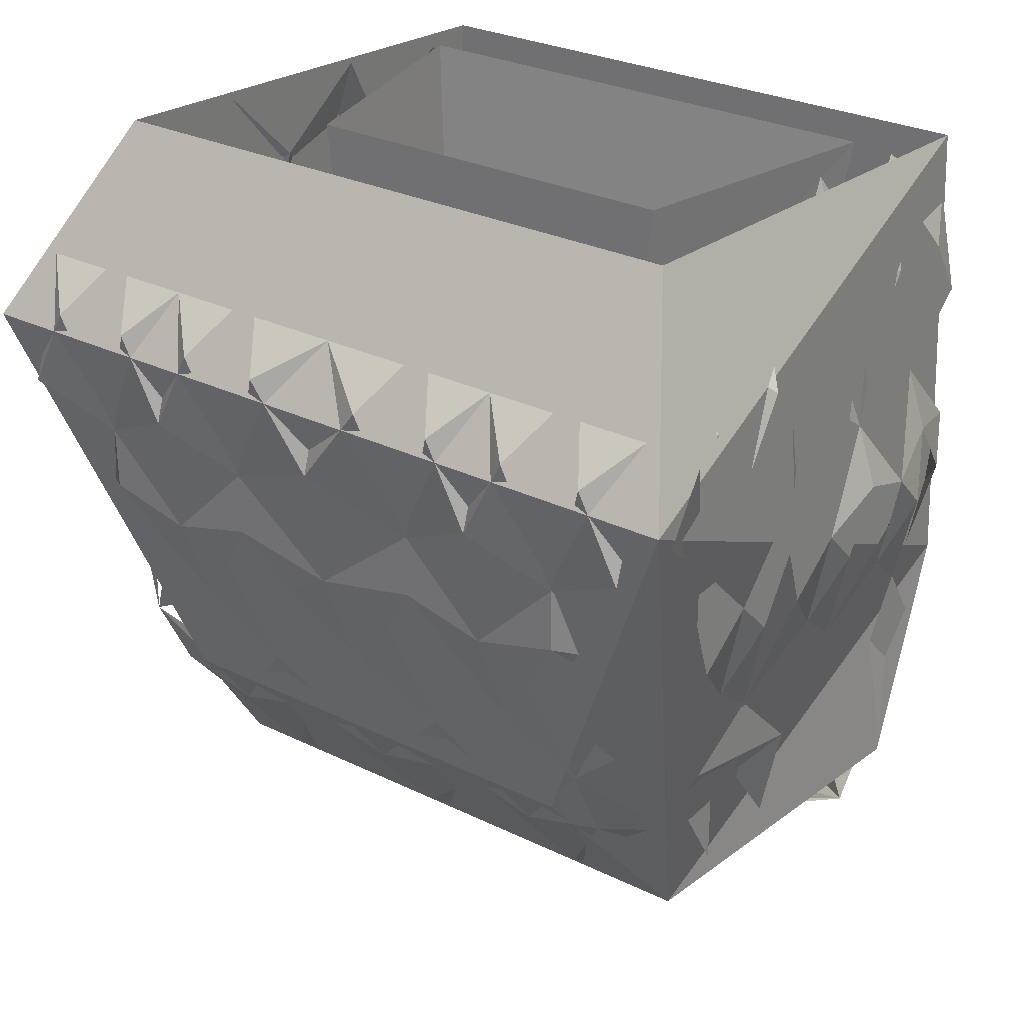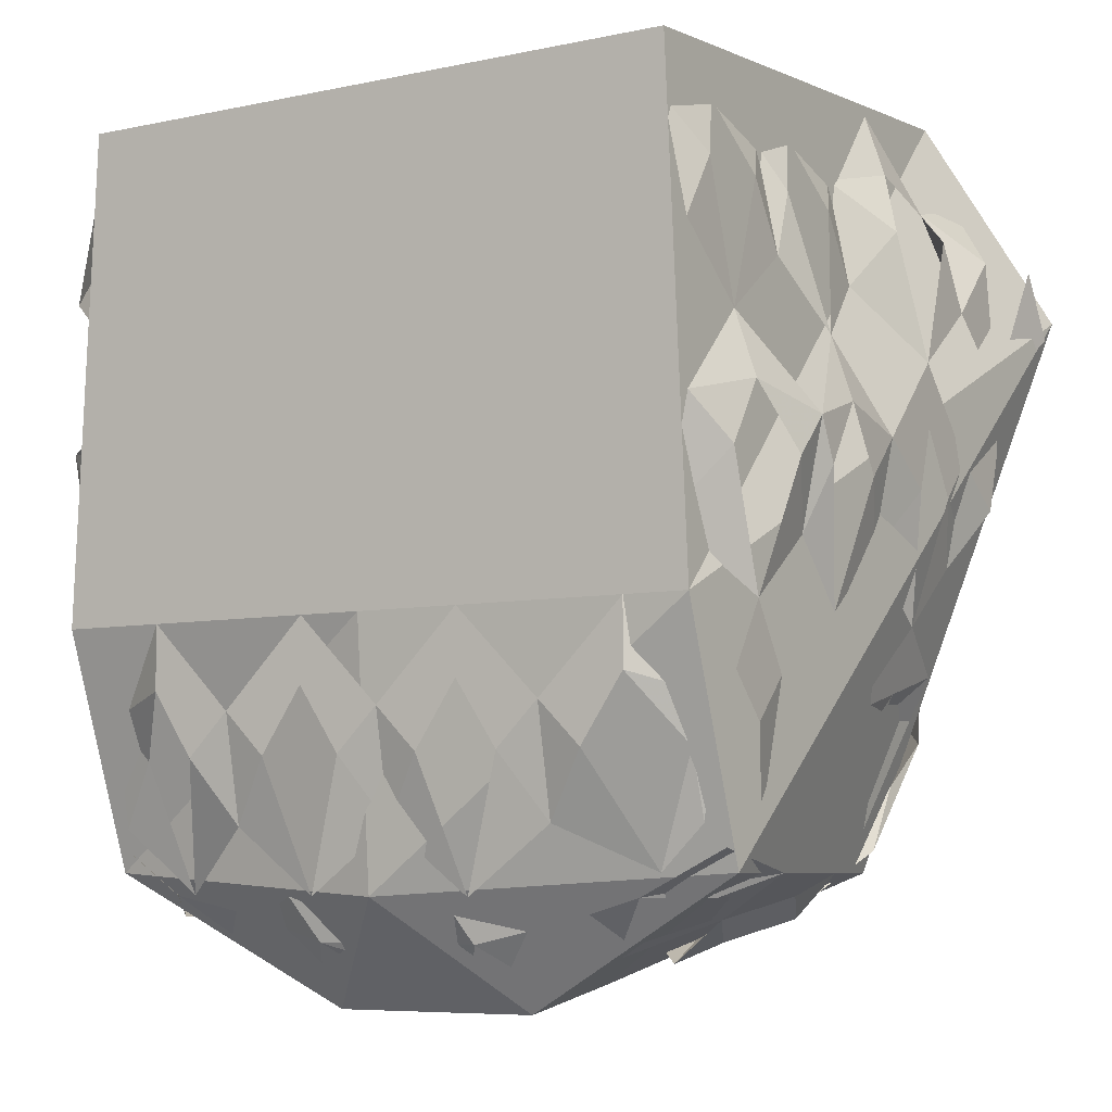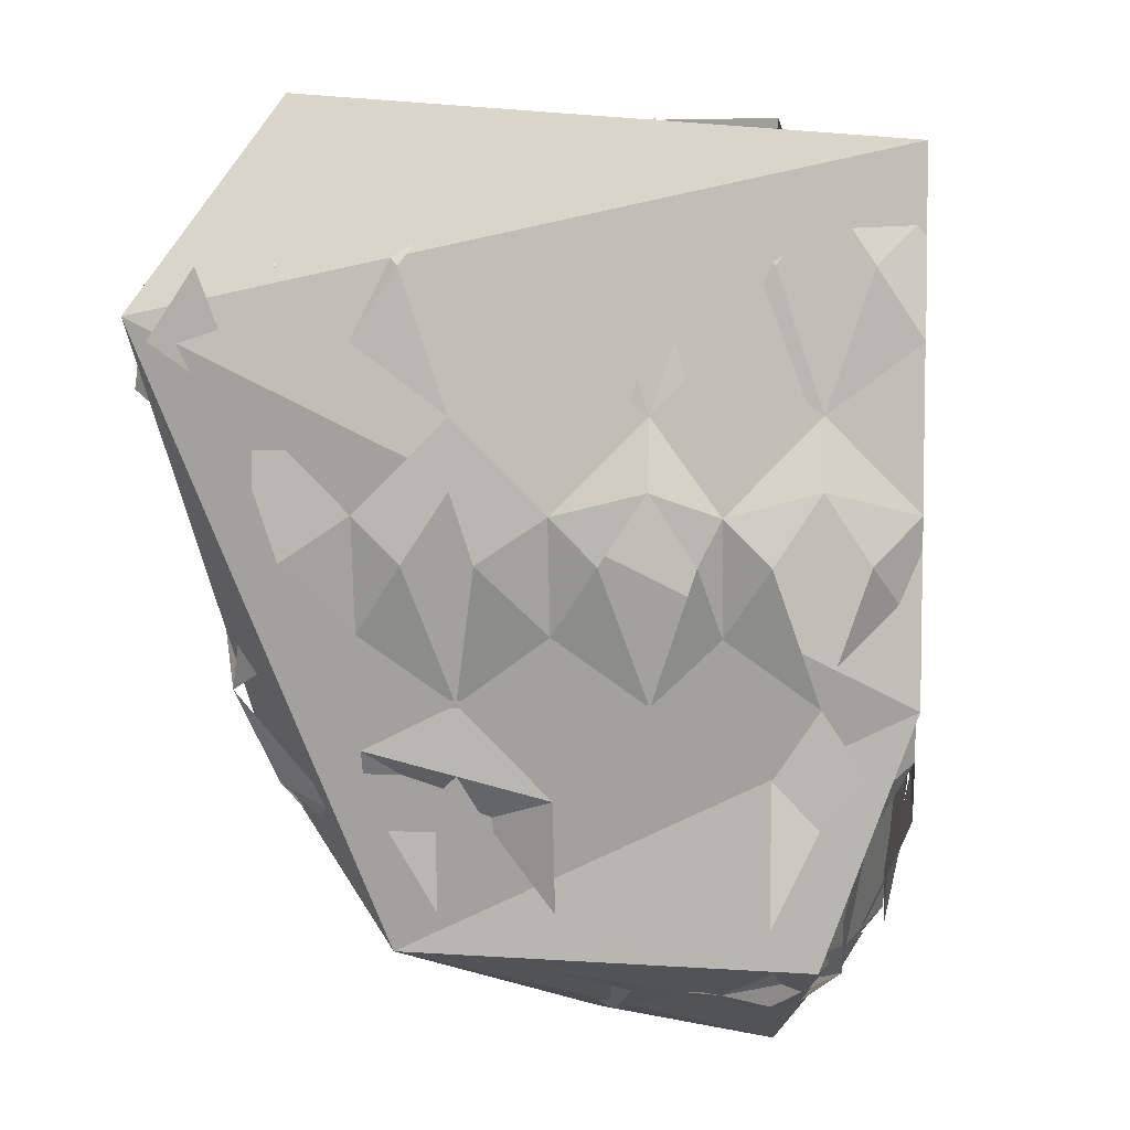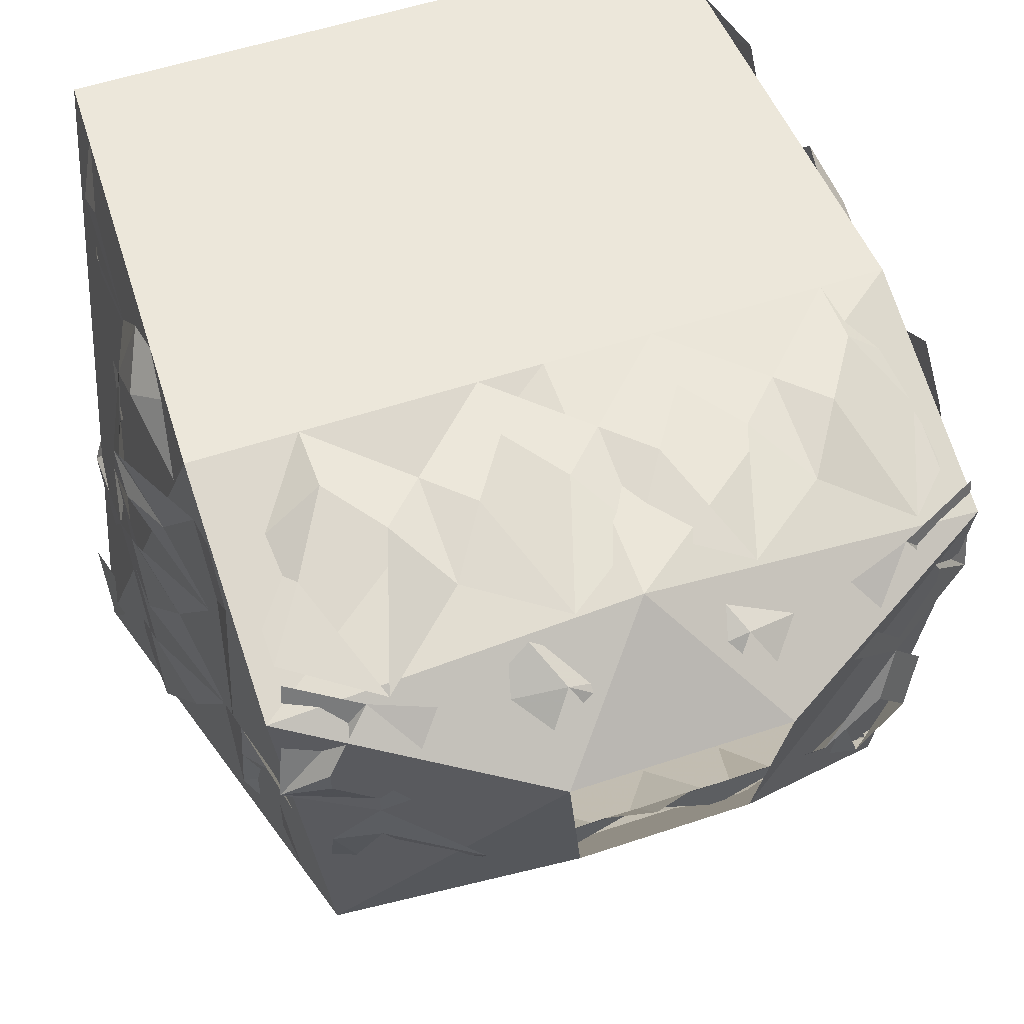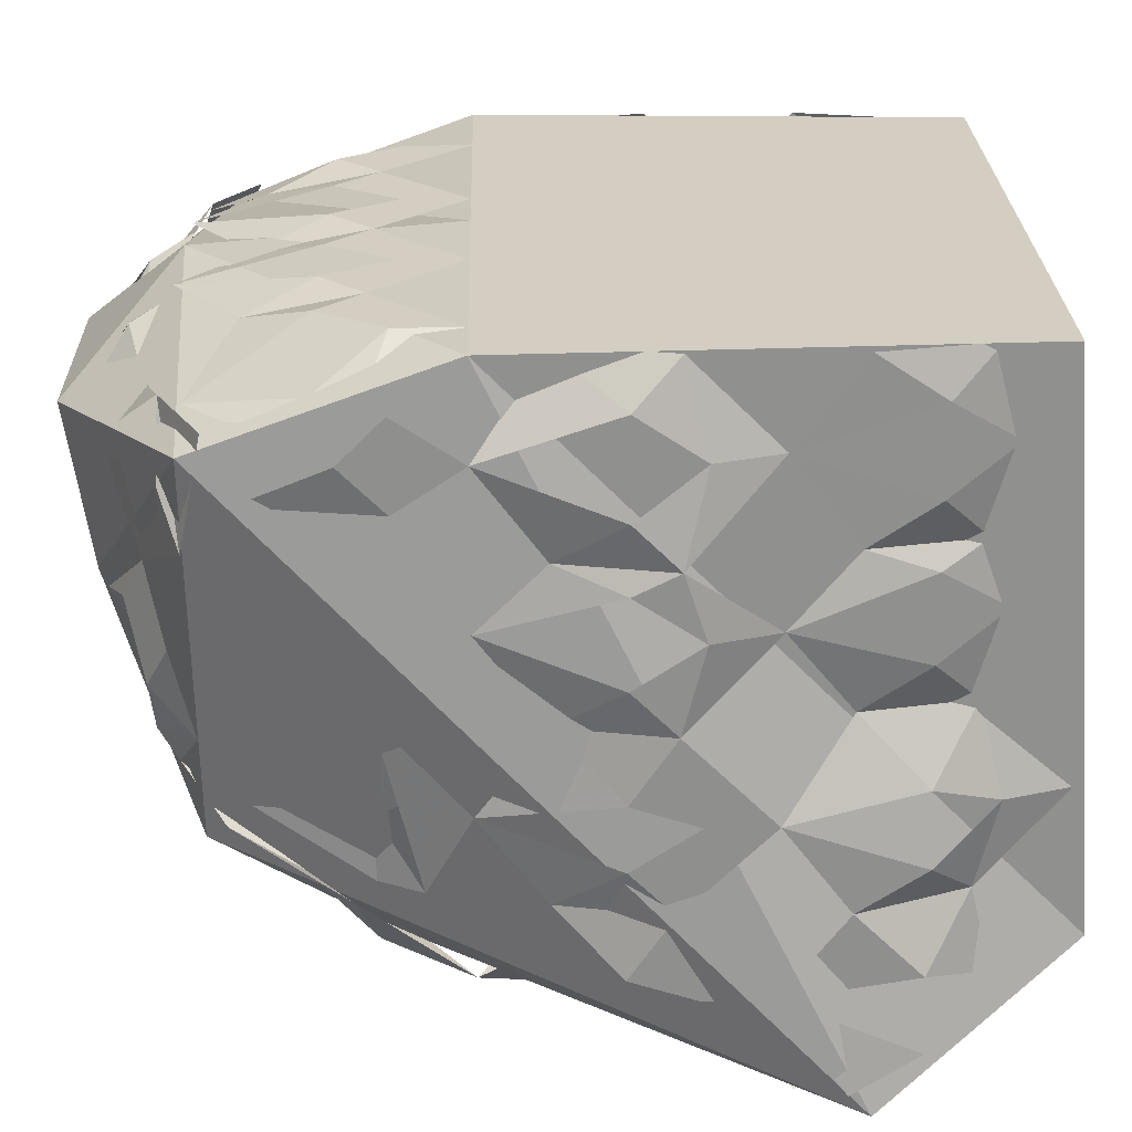
<metadata>
{"format":"obj","ext":"obj","renderer":"f3d","projection":"perspective","resolution":1024,"background":"white","views":[{"elev":28.9,"azim":-144.0,"up":"+Y"},{"elev":-6.9,"azim":31.7,"up":"+Y"},{"elev":6.6,"azim":-84.6,"up":"+Y"},{"elev":53.9,"azim":-19.7,"up":"+Z"},{"elev":24.9,"azim":88.7,"up":"+Z"}]}
</metadata>
<code>
o unused/461
v 11 -129 4
v 8 -130 -8
v 9 -121 -8
v 12 -121 5
v -12 -129 4
v -13 -121 5
v -9 -130 -8
v -10 -121 -8
v 0 -157 10
v -5 -162 5
v 5 -162 5
v 16 -156 7
v 16 -145 11
v 0 -145 11
v -16 -156 7
v -14 -156 -11
v -4 -161 -3
v 4 -161 -3
v 13 -156 -11
v 19 -129 -21
v 15 -120 -15
v 15 -122 11
v 0 -122 11
v -16 -145 11
v -19 -129 -21
v -11 -148 -17
v 11 -148 -17
v -15 -120 -15
v -15 -122 11
v 0 -159 7
v 2 -161 5
v 4 -159 8
v 3 -157 9
v 8 -158 7
v 6 -161 5
v 8 -160 5
v 10 -159 6
v 12 -157 8
v -15 -155 8
v -16 -157 3
v -12 -157 8
v -14 -158 5
v -14 -158 4
v -12 -158 2
v -12 -158 1
v -8 -160 5
v -10 -159 5
v -10 -159 6
v -8 -158 7
v -6 -161 5
v -4 -159 8
v -5 -157 9
v -2 -161 5
v 16 -156 3
v 16 -155 8
v 14 -157 5
v 14 -157 4
v 12 -158 2
v 12 -158 1
v 10 -159 5
v -14 -156 -6
v -11 -156 -8
v -12 -157 -7
v -13 -157 -4
v -14 -157 -2
v -12 -158 -1
v -8 -160 -2
v -10 -158 -4
v -8 -158 -6
v -6 -159 -4
v -4 -158 -6
v -4 -158 -8
v 0 -158 -6
v -2 -159 -4
v 0 -160 -3
v 2 -159 -4
v 4 -158 -6
v 4 -158 -8
v 8 -158 -6
v 6 -159 -4
v 8 -160 -2
v 10 -158 -4
v 11 -159 -1
v 14 -157 -2
v 13 -158 -4
v 14 -156 -6
v 11 -158 -7
v 12 -157 -8
v 0 -138 -20
v 5 -134 -20
v 5 -137 -20
v 3 -140 -19
v 0 -143 -18
v -3 -140 -19
v -5 -137 -20
v -5 -134 -20
v -9 -138 -20
v -7 -140 -19
v -9 -143 -18
v -11 -140 -19
v -13 -137 -20
v -13 -134 -20
v -17 -138 -17
v -15 -140 -17
v -16 -143 -15
v -13 -145 -18
v 9 -138 -20
v 7 -140 -19
v 9 -143 -18
v 5 -145 -18
v 13 -134 -20
v 13 -137 -20
v 11 -140 -19
v 13 -145 -18
v 17 -138 -17
v 15 -140 -17
v 16 -143 -15
v -5 -145 -18
v 0 -150 -16
v 5 -149 -16
v 3 -152 -14
v 0 -155 -12
v -3 -152 -14
v -5 -149 -16
v -9 -150 -16
v -7 -152 -14
v -9 -155 -12
v -11 -152 -14
v -13 -149 -16
v -15 -150 -13
v -14 -152 -12
v -14 -155 -10
v -12 -157 -8
v 9 -150 -16
v 7 -152 -14
v 9 -155 -12
v 5 -158 -8
v 13 -149 -16
v 11 -152 -14
v 15 -150 -13
v 14 -152 -12
v 14 -155 -10
v -5 -158 -8
v 0 -126 -19
v 5 -122 -13
v 5 -125 -18
v 3 -128 -21
v 0 -132 -21
v -3 -128 -21
v -5 -125 -18
v -5 -122 -13
v -9 -126 -19
v -7 -128 -21
v -9 -132 -21
v -11 -128 -21
v -13 -125 -18
v -13 -122 -13
v -17 -126 -19
v -15 -128 -21
v -17 -132 -21
v 9 -126 -19
v 7 -128 -21
v 9 -132 -21
v 13 -122 -13
v 13 -125 -18
v 11 -128 -21
v 17 -126 -19
v 15 -128 -21
v 17 -132 -21
v 15 -125 -4
v 14 -121 0
v 15 -124 0
v 16 -127 -2
v 16 -130 -4
v 17 -127 -7
v 16 -124 -8
v 15 -121 -8
v 16 -125 -12
v 18 -127 -10
v 18 -130 -12
v 18 -127 -15
v 16 -124 -16
v 15 -125 3
v 16 -127 2
v 16 -130 3
v 17 -133 0
v 14 -122 7
v 15 -124 7
v 16 -127 5
v 16 -133 7
v 15 -125 11
v 16 -127 9
v 16 -130 11
v 18 -133 -8
v 18 -137 -4
v 18 -136 0
v 18 -139 -2
v 17 -142 -4
v 18 -139 -7
v 18 -136 -8
v 18 -137 -12
v 18 -139 -10
v 17 -142 -12
v 18 -139 -15
v 18 -136 -16
v 18 -133 -16
v 18 -137 3
v 18 -139 2
v 17 -142 3
v 17 -145 0
v 17 -136 7
v 18 -139 5
v 17 -145 7
v 16 -137 11
v 17 -139 9
v 15 -142 11
v 17 -145 -8
v 5 -136 11
v 5 -133 11
v 1 -137 11
v 3 -139 11
v 1 -142 11
v 5 -145 11
v 9 -137 11
v 7 -139 11
v 9 -142 11
v 11 -139 11
v 13 -136 11
v 13 -133 11
v 15 -137 11
v 15 -139 11
v 13 -145 11
v -11 -136 11
v -11 -133 11
v -15 -137 11
v -13 -139 11
v -15 -142 11
v -11 -145 11
v -7 -137 11
v -9 -139 11
v -7 -142 11
v -5 -139 11
v -3 -136 11
v -3 -133 11
v -1 -139 11
v -3 -145 11
v 5 -148 11
v 1 -149 11
v 3 -151 11
v 1 -154 10
v 5 -157 10
v 9 -149 11
v 7 -151 11
v 9 -154 10
v 11 -151 11
v 13 -148 11
v 16 -149 9
v 15 -151 9
v 15 -154 8
v 13 -156 8
v -11 -148 11
v -15 -149 9
v -13 -151 9
v -15 -154 8
v -11 -157 8
v -7 -149 11
v -9 -151 11
v -7 -154 10
v -5 -151 11
v -3 -148 11
v -1 -151 11
v -3 -157 10
v 5 -124 11
v 5 -122 11
v 1 -125 11
v 3 -127 11
v 1 -130 11
v 9 -125 11
v 7 -127 11
v 9 -130 11
v 11 -127 11
v 13 -124 11
v 13 -122 11
v 15 -127 11
v 15 -130 11
v -11 -124 11
v -11 -122 11
v -15 -125 11
v -13 -127 11
v -15 -130 11
v -7 -125 11
v -9 -127 11
v -7 -130 11
v -5 -127 11
v -3 -124 11
v -3 -122 11
v -1 -127 11
v 16 -147 -12
v 16 -148 -8
v 15 -149 -9
v 15 -149 -12
v 14 -154 -9
v 17 -148 5
v 17 -148 9
v 17 -150 7
v 16 -154 5
v 16 -149 -4
v 15 -150 -7
v 14 -154 -4
v 19 -130 -20
v 19 -127 -18
v -15 -124 0
v -14 -121 0
v -15 -125 -4
v -16 -127 -2
v -16 -130 -4
v -17 -133 0
v -15 -125 3
v -16 -127 2
v -16 -130 3
v -16 -127 5
v -15 -124 7
v -14 -122 7
v -16 -127 9
v -16 -130 11
v -16 -133 7
v -16 -124 -8
v -15 -121 -8
v -16 -125 -12
v -18 -127 -10
v -18 -130 -12
v -18 -133 -8
v -17 -127 -7
v -18 -136 0
v -18 -137 -4
v -18 -139 -2
v -17 -142 -4
v -16 -145 0
v -18 -137 3
v -18 -139 2
v -17 -142 3
v -18 -139 5
v -17 -136 7
v -16 -137 11
v -17 -139 9
v -16 -145 7
v -18 -136 -8
v -18 -137 -12
v -18 -139 -10
v -17 -142 -12
v -16 -145 -8
v -18 -139 -7
v -16 -148 -8
v -16 -147 -12
v -15 -149 -9
v -15 -149 -12
v -15 -154 -9
v -16 -148 9
v -16 -148 5
v -16 -150 7
v -17 -154 5
v -16 -149 -4
v -15 -150 -7
v -15 -154 -4
v -18 -127 -15
v -18 -133 -16
v -16 -124 -16
v -19 -127 -18
v -19 -130 -20
v -18 -136 -16
v -18 -139 -15
f 1 2 3
f 1 3 4
f 1 4 5
f 5 4 6
f 5 6 7
f 7 6 8
f 7 8 2
f 2 8 3
f 9 10 11
f 9 11 12
f 9 12 13
f 9 13 14
f 9 14 15
f 9 15 10
f 10 15 16
f 10 16 17
f 17 16 18
f 18 16 19
f 18 19 12
f 18 12 11
f 13 20 21
f 13 21 22
f 13 22 14
f 14 22 23
f 14 23 24
f 14 24 15
f 15 24 16
f 16 24 25
f 16 25 26
f 16 26 19
f 19 26 27
f 19 27 20
f 19 20 12
f 12 20 13
f 25 20 27
f 25 27 26
f 20 25 28
f 20 28 21
f 24 23 29
f 24 29 25
f 25 29 28
f 25 16 28
f 30 31 32
f 30 32 33
f 33 32 34
f 34 32 35
f 34 35 36
f 34 36 37
f 34 37 38
f 39 40 41
f 41 40 42
f 42 40 43
f 43 40 44
f 44 40 45
f 44 45 46
f 44 46 47
f 47 46 48
f 48 46 41
f 41 46 49
f 49 46 50
f 49 50 51
f 49 51 52
f 52 51 30
f 30 51 31
f 31 51 53
f 38 54 55
f 54 38 56
f 54 56 57
f 54 57 58
f 54 58 59
f 59 58 36
f 36 58 60
f 36 60 37
f 61 62 63
f 61 63 64
f 61 64 65
f 65 64 66
f 65 66 45
f 45 66 67
f 67 66 68
f 67 68 69
f 67 69 70
f 70 69 71
f 71 69 72
f 71 72 73
f 71 73 74
f 74 73 75
f 75 73 76
f 76 73 77
f 77 73 78
f 77 78 79
f 77 79 80
f 80 79 81
f 81 79 82
f 81 82 83
f 81 83 59
f 59 83 84
f 84 83 85
f 84 85 86
f 86 85 87
f 86 87 88
f 88 87 79
f 79 87 82
f 62 69 63
f 63 69 68
f 89 90 91
f 89 91 92
f 89 92 93
f 89 93 94
f 89 94 95
f 89 95 96
f 96 95 97
f 97 95 98
f 97 98 99
f 97 99 100
f 97 100 101
f 97 101 102
f 102 101 103
f 103 101 104
f 103 104 105
f 105 104 106
f 90 107 91
f 91 107 108
f 108 107 109
f 108 109 110
f 110 93 92
f 107 111 112
f 107 112 113
f 107 113 109
f 109 113 114
f 111 115 112
f 112 115 116
f 116 115 117
f 116 117 114
f 118 94 93
f 118 99 98
f 119 110 120
f 119 120 121
f 119 121 122
f 119 122 123
f 119 123 124
f 119 124 118
f 118 124 125
f 125 124 126
f 125 126 127
f 125 127 128
f 125 128 129
f 125 129 106
f 106 129 130
f 130 129 131
f 130 131 132
f 132 131 133
f 110 134 120
f 120 134 135
f 135 134 136
f 135 136 137
f 137 122 121
f 134 114 138
f 134 138 139
f 134 139 136
f 136 139 88
f 114 140 138
f 138 140 141
f 141 140 142
f 141 142 88
f 143 123 122
f 143 127 126
f 144 145 146
f 144 146 147
f 144 147 148
f 144 148 149
f 144 149 150
f 144 150 151
f 151 150 152
f 152 150 153
f 152 153 154
f 152 154 155
f 152 155 156
f 152 156 157
f 157 156 158
f 158 156 159
f 158 159 160
f 160 159 102
f 145 161 146
f 146 161 162
f 162 161 163
f 162 163 90
f 90 148 147
f 161 164 165
f 161 165 166
f 161 166 163
f 163 166 111
f 164 167 165
f 165 167 168
f 168 167 169
f 168 169 111
f 96 149 148
f 96 154 153
f 170 171 172
f 170 172 173
f 170 173 174
f 170 174 175
f 170 175 176
f 170 176 177
f 177 176 178
f 178 176 179
f 178 179 180
f 178 180 181
f 178 181 182
f 171 183 172
f 172 183 184
f 184 183 185
f 184 185 186
f 186 174 173
f 183 187 188
f 183 188 189
f 183 189 185
f 185 189 190
f 187 191 188
f 188 191 192
f 192 191 193
f 192 193 190
f 194 175 174
f 194 180 179
f 195 186 196
f 195 196 197
f 195 197 198
f 195 198 199
f 195 199 200
f 195 200 194
f 194 200 201
f 201 200 202
f 201 202 203
f 201 203 204
f 201 204 205
f 201 205 206
f 186 207 196
f 196 207 208
f 208 207 209
f 208 209 210
f 210 198 197
f 207 190 211
f 207 211 212
f 207 212 209
f 209 212 213
f 190 214 211
f 211 214 215
f 215 214 216
f 215 216 213
f 217 199 198
f 217 203 202
f 218 219 220
f 218 220 221
f 221 220 222
f 221 222 223
f 218 224 219
f 224 218 225
f 224 225 226
f 224 226 227
f 224 227 228
f 224 228 229
f 229 228 230
f 230 228 231
f 226 225 223
f 216 231 232
f 227 226 232
f 233 234 235
f 233 235 236
f 236 235 237
f 236 237 238
f 233 239 234
f 239 233 240
f 239 240 241
f 239 241 242
f 239 242 243
f 239 243 244
f 244 243 220
f 220 243 245
f 220 245 222
f 222 245 246
f 241 240 238
f 242 241 246
f 247 223 248
f 247 248 249
f 249 248 250
f 249 250 251
f 247 252 223
f 252 247 253
f 252 253 254
f 252 254 255
f 252 255 256
f 252 256 232
f 232 256 257
f 257 256 258
f 257 258 259
f 259 258 260
f 254 253 251
f 255 254 260
f 261 238 262
f 261 262 263
f 263 262 264
f 263 264 265
f 261 266 238
f 266 261 267
f 266 267 268
f 266 268 269
f 266 269 270
f 266 270 246
f 246 270 248
f 248 270 271
f 248 271 250
f 250 271 272
f 268 267 265
f 269 268 272
f 273 274 275
f 273 275 276
f 276 275 277
f 276 277 219
f 273 278 274
f 278 273 279
f 278 279 280
f 278 280 281
f 278 281 282
f 278 282 283
f 283 282 191
f 191 282 284
f 191 284 285
f 285 284 229
f 280 279 219
f 281 280 229
f 286 287 288
f 286 288 289
f 289 288 290
f 289 290 234
f 286 291 287
f 291 286 292
f 291 292 293
f 291 293 294
f 291 294 295
f 291 295 296
f 296 295 275
f 275 295 297
f 275 297 277
f 277 297 244
f 293 292 234
f 294 293 244
f 298 217 299
f 298 299 300
f 298 300 301
f 301 300 302
f 303 213 304
f 303 304 305
f 303 305 306
f 217 307 299
f 299 307 308
f 308 307 309
f 206 181 180
f 206 310 311
f 100 99 106
f 128 127 133
f 155 154 102
f 312 313 314
f 312 314 315
f 315 314 316
f 315 316 317
f 312 318 313
f 318 312 319
f 318 319 320
f 318 320 321
f 318 321 322
f 318 322 323
f 323 322 288
f 288 322 324
f 288 324 325
f 325 324 326
f 320 319 317
f 321 320 326
f 327 328 329
f 327 329 330
f 330 329 331
f 330 331 332
f 327 314 328
f 314 327 333
f 314 333 316
f 316 333 332
f 334 317 335
f 334 335 336
f 336 335 337
f 336 337 338
f 334 339 317
f 339 334 340
f 339 340 341
f 339 341 342
f 339 342 343
f 339 343 326
f 326 343 344
f 344 343 345
f 344 345 237
f 237 345 346
f 341 340 338
f 342 341 346
f 347 332 348
f 347 348 349
f 349 348 350
f 349 350 351
f 347 335 332
f 335 347 352
f 335 352 337
f 337 352 351
f 353 351 354
f 353 354 355
f 355 354 356
f 355 356 357
f 358 346 359
f 358 359 360
f 360 359 361
f 353 362 351
f 362 353 363
f 362 363 364
f 331 365 366
f 365 331 329
f 365 329 367
f 368 369 366
f 370 348 366
f 348 370 371
f 348 371 350

</code>
